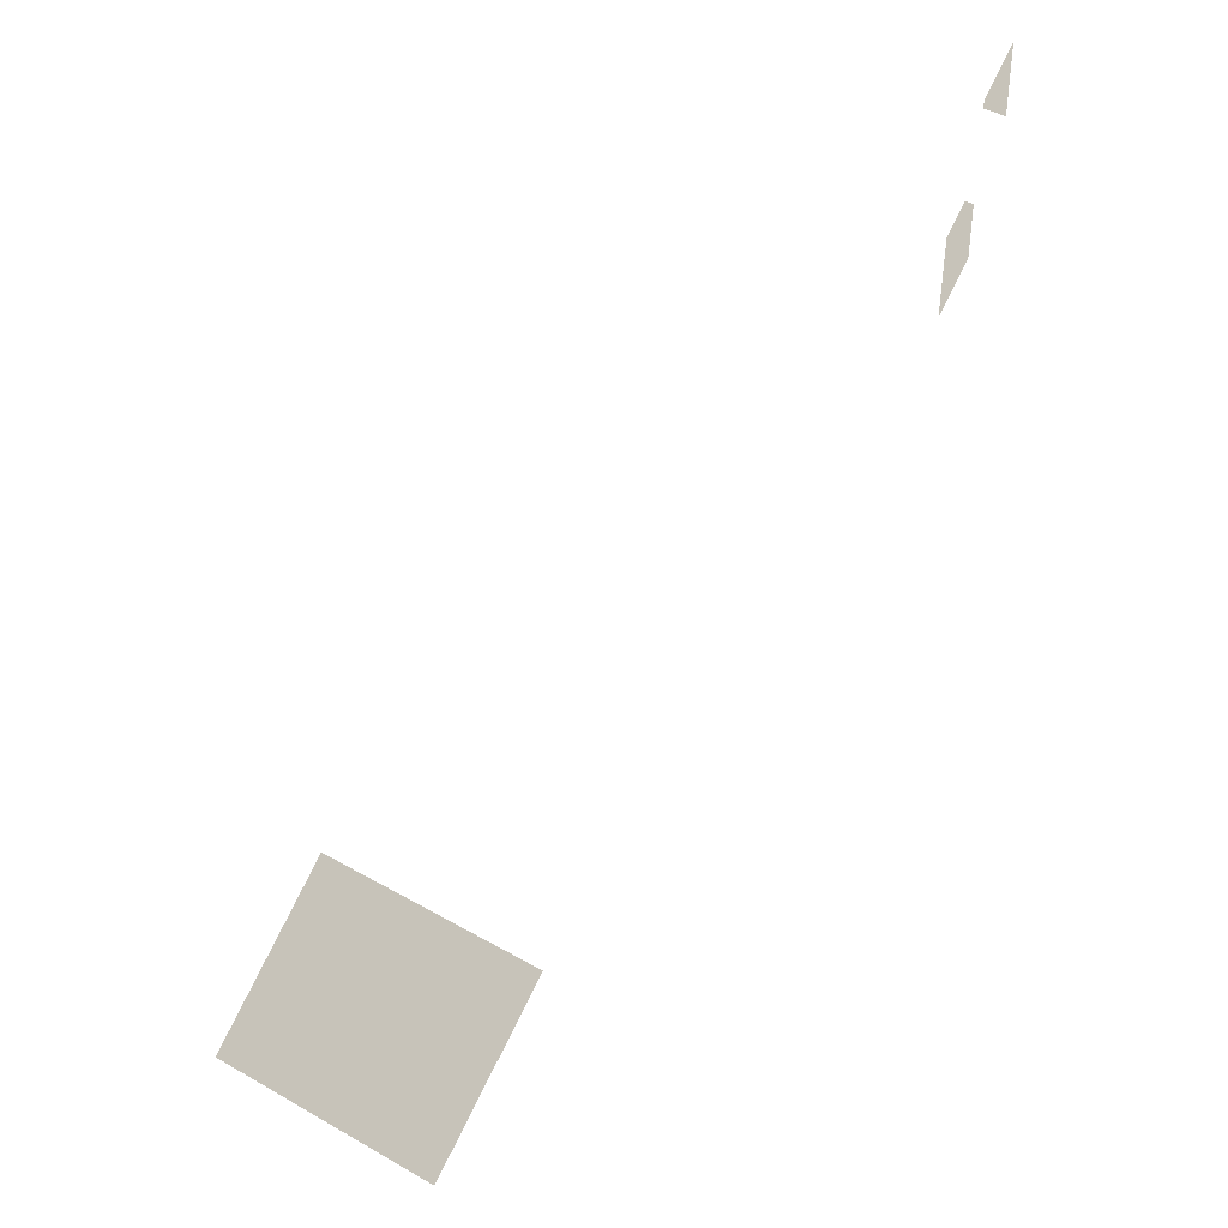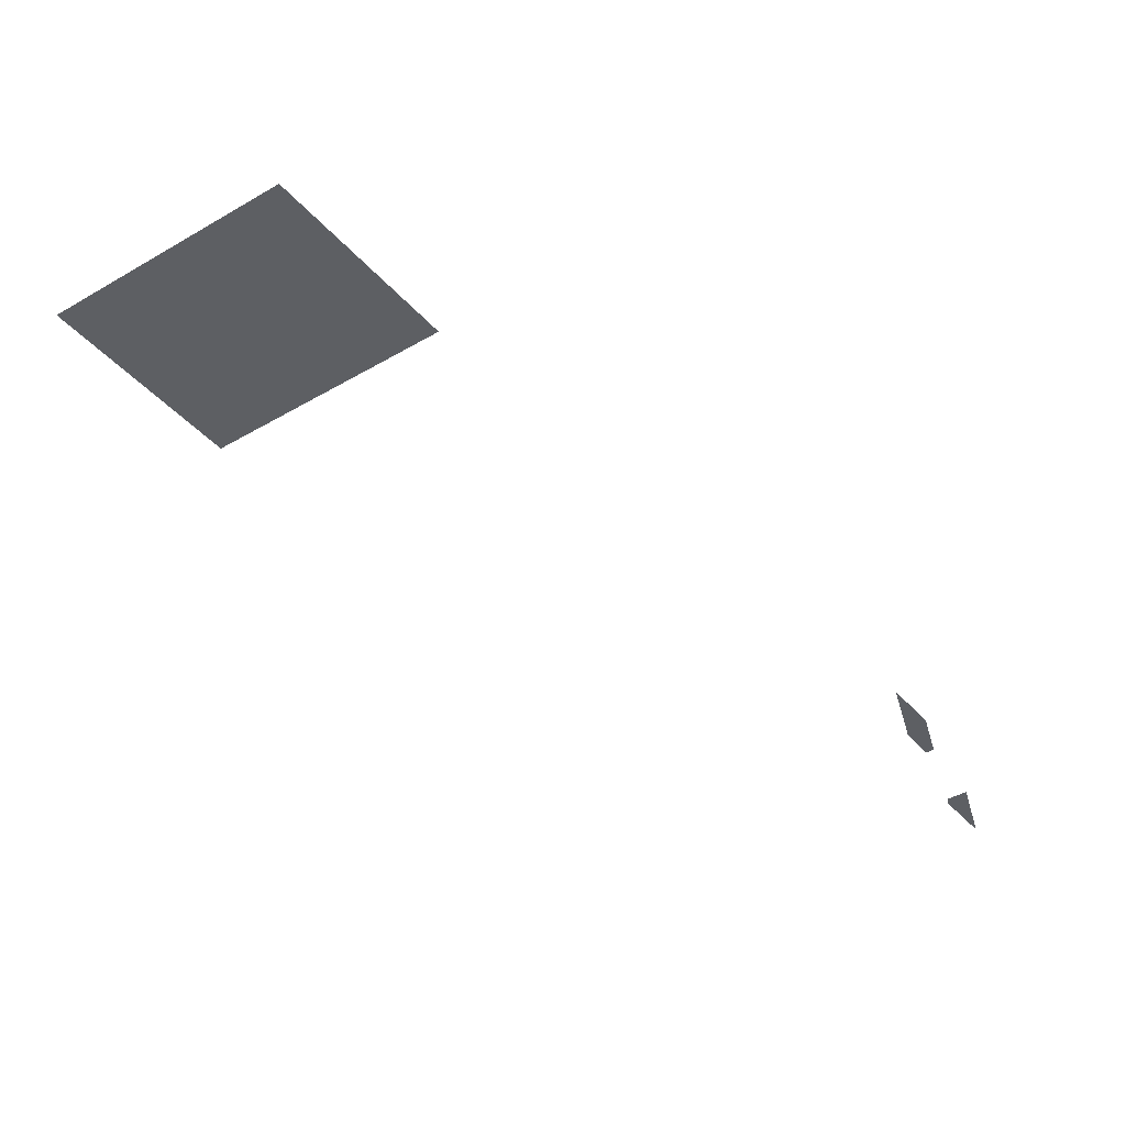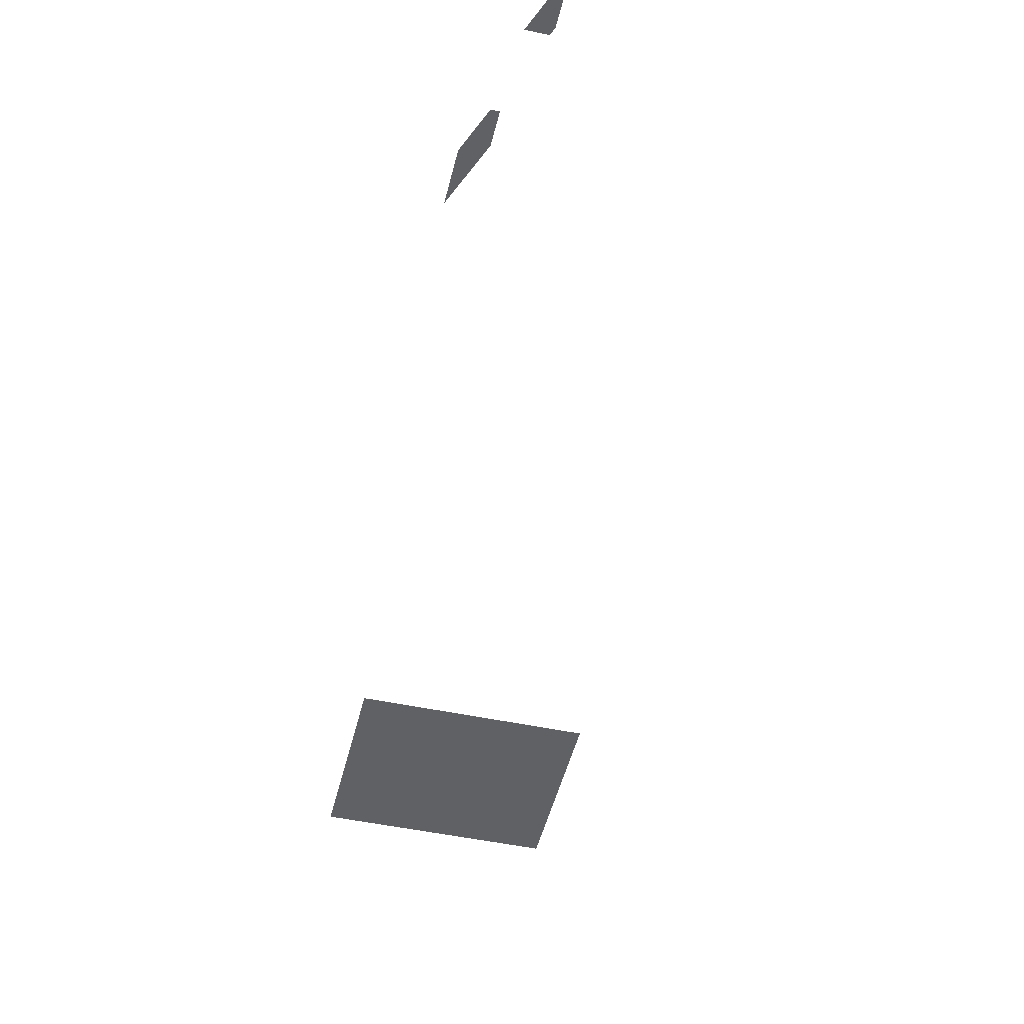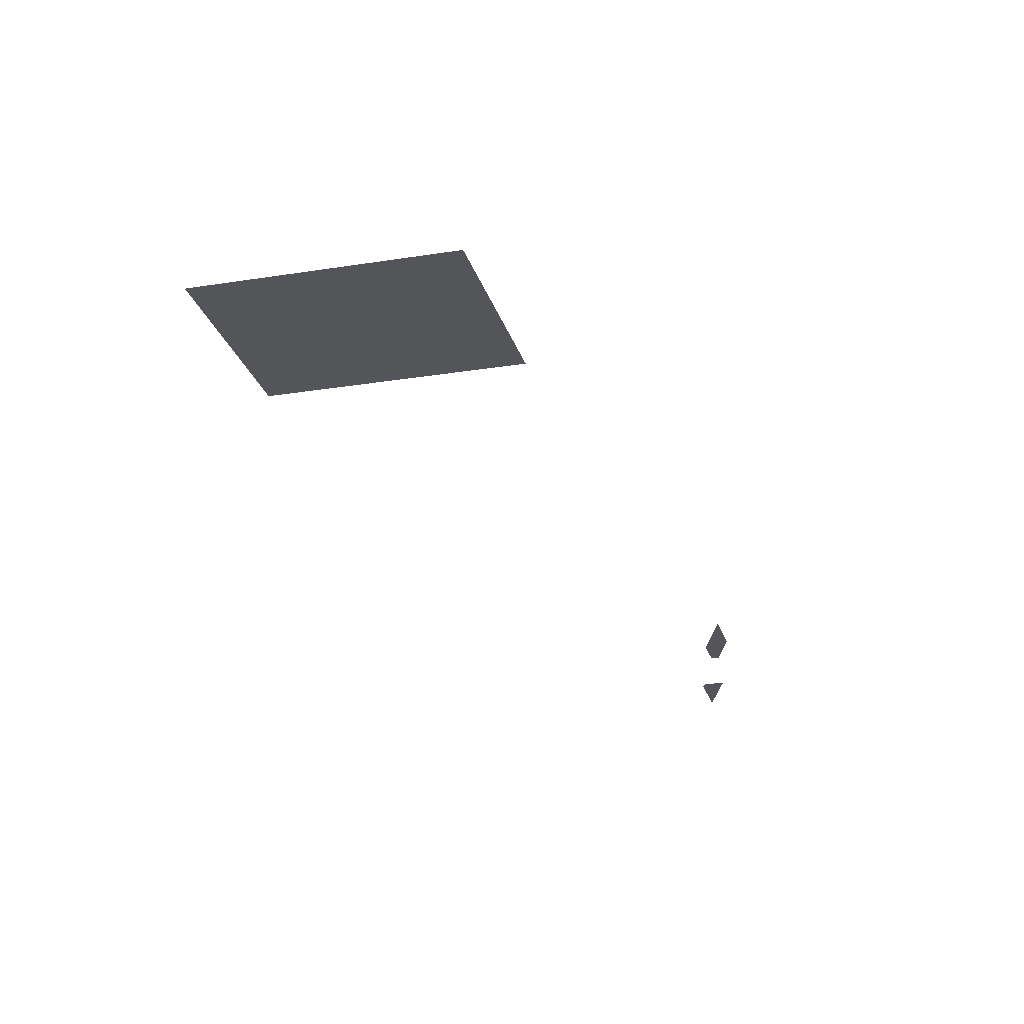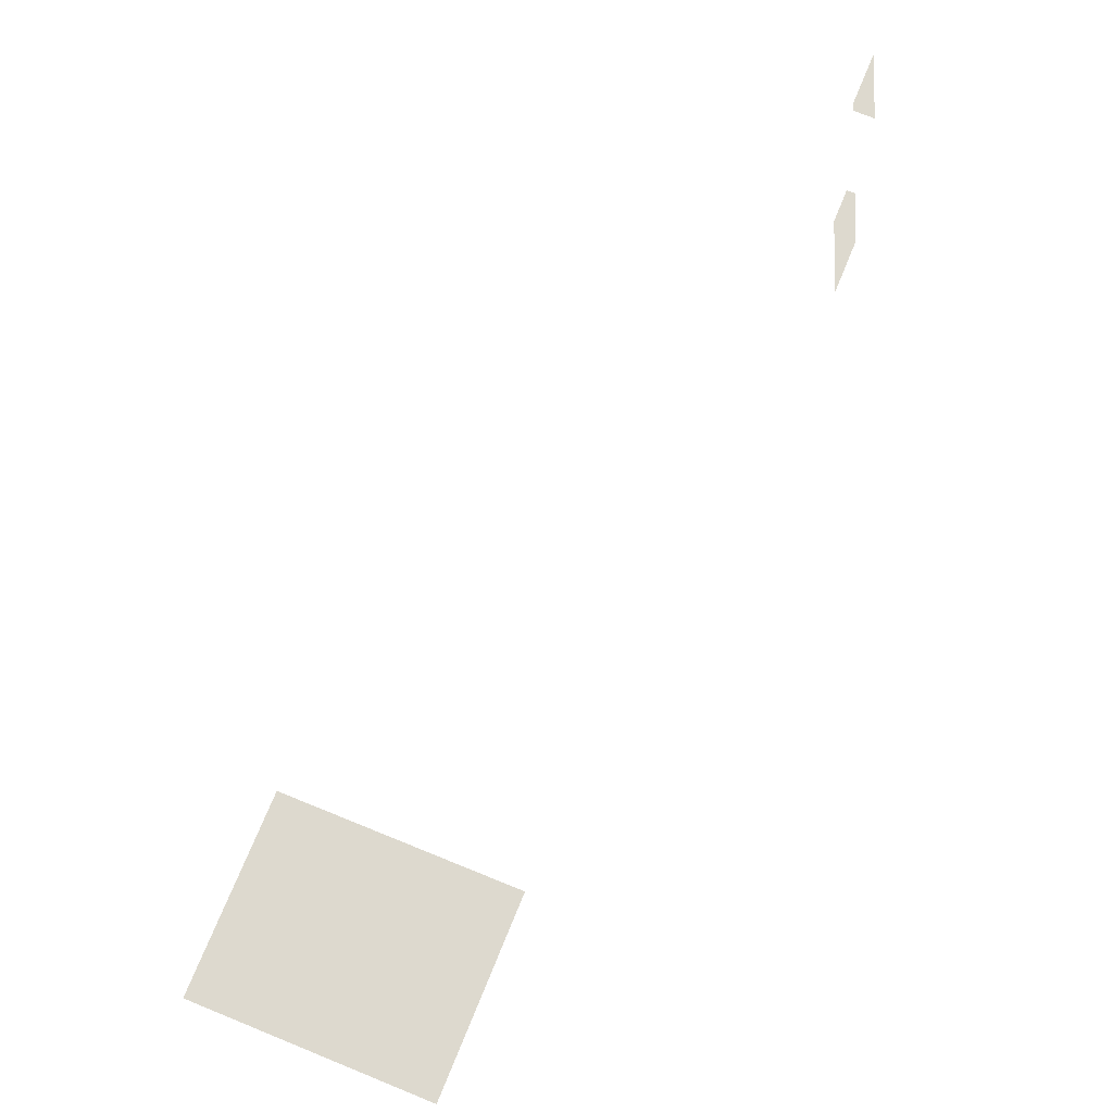
<metadata>
{"format":"obj","ext":"obj","renderer":"f3d","projection":"perspective","resolution":1024,"background":"white","views":[{"elev":-16.4,"azim":-159.9,"up":"+Z"},{"elev":-40.1,"azim":-172.6,"up":"+Y"},{"elev":-48.2,"azim":-42.3,"up":"+Y"},{"elev":-24.7,"azim":166.1,"up":"+Y"},{"elev":71.8,"azim":173.4,"up":"+Y"}]}
</metadata>
<code>
v -460.8 0 223.1
v -472.8 0 207.6
v -454.1 0 173.6
v -472.8 0 207.6
v -472.4 0 244.2
v -477.4 0 241.5
v -460.8 0 223.1
v -472.4 0 244.2
v -472.8 0 207.6
f 1 2 3
f 4 5 6
f 7 8 9
v -38.37 0 -171.2
v -180.2 0 -249.3
v -147.8 0 -308.2
v -5.945 0 -230.1
v -70.79 0 -112.3
v -212.7 0 -190.4
v -180.2 0 -249.3
v -38.37 0 -171.2
f 10 11 12 13
f 14 15 16 17
v -492 0 297.4
v -495.5 0 323.5
v -486.2 0 306.5
v -485.4 0 301
v -498.6 0 293.8
v -504.9 0 340.5
v -495.5 0 323.5
v -492 0 297.4
f 18 19 20 21
f 22 23 24 25

</code>
